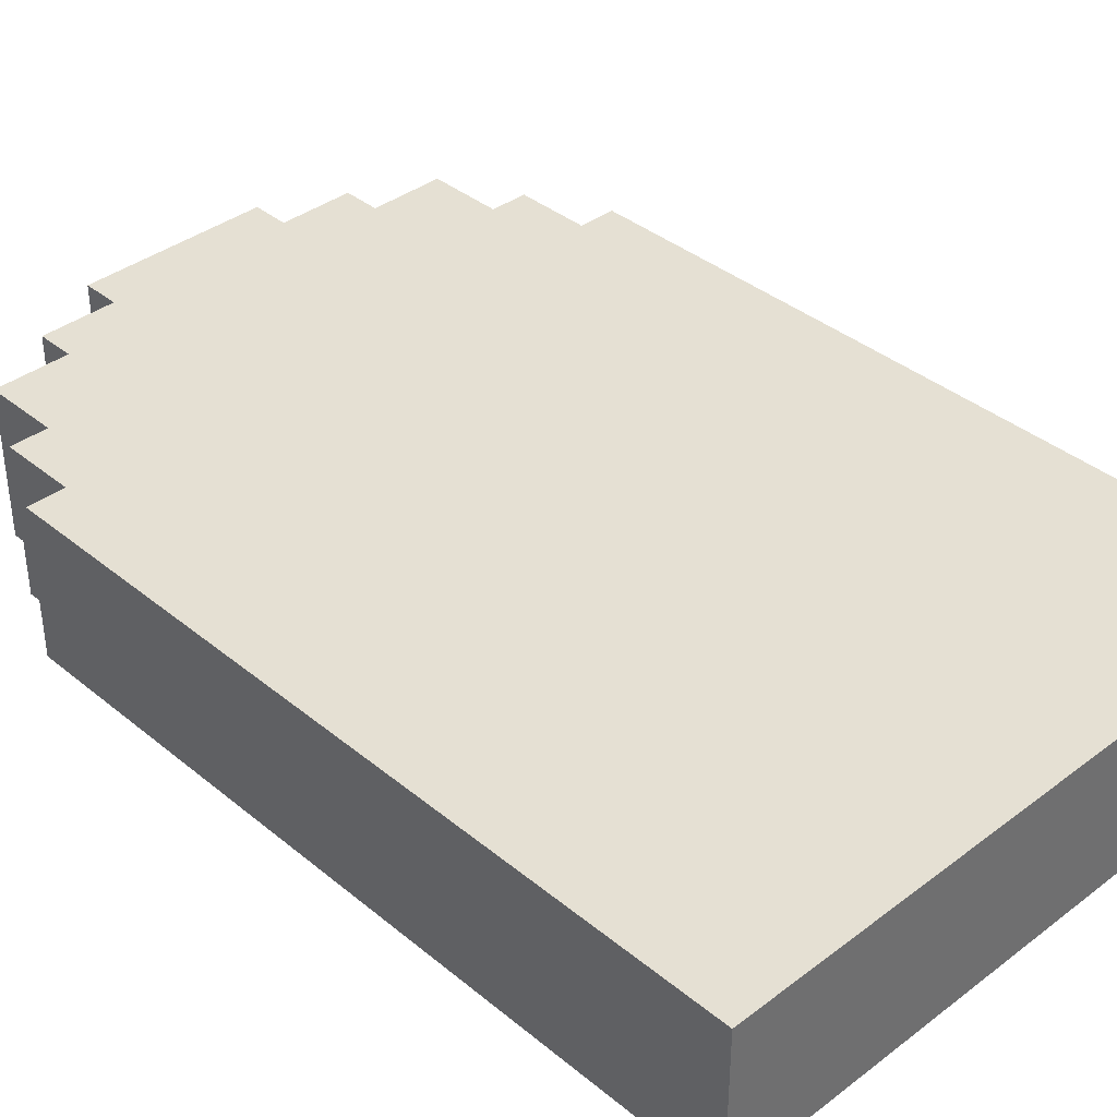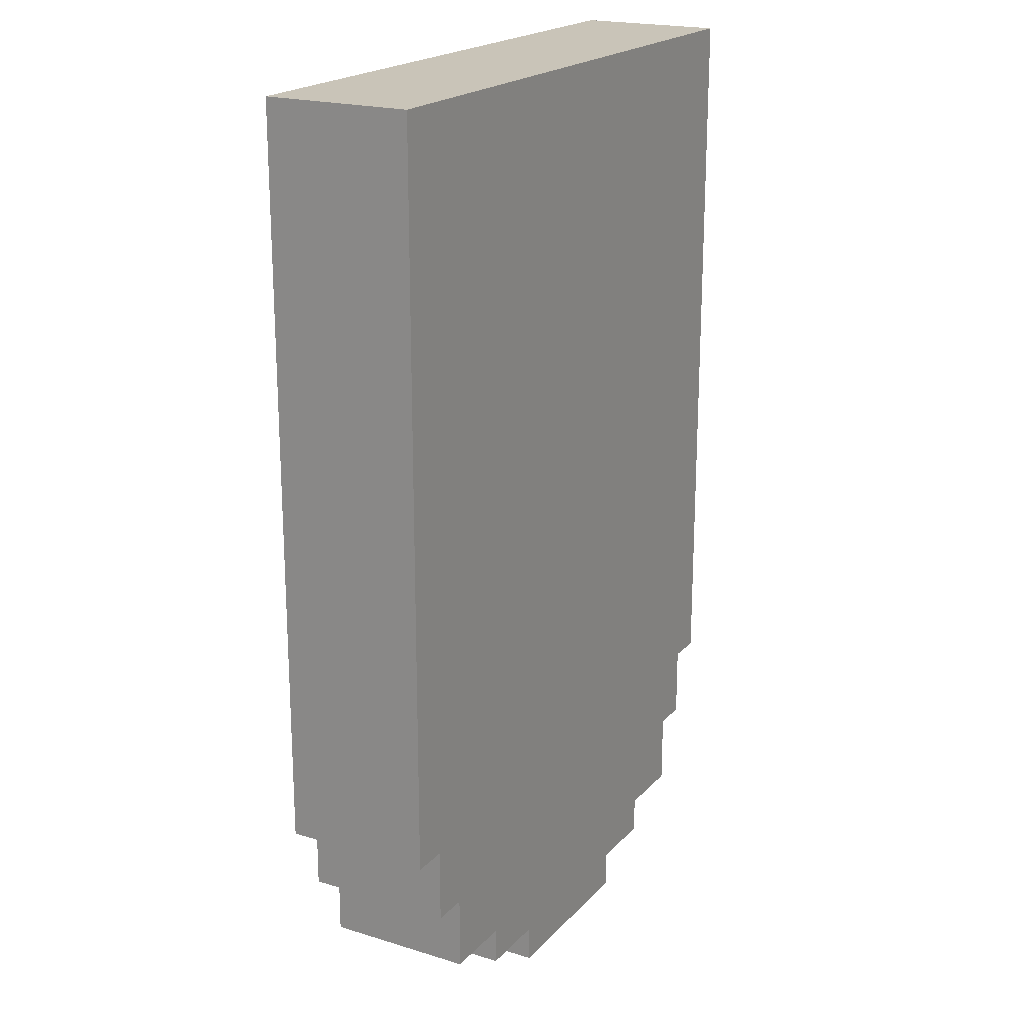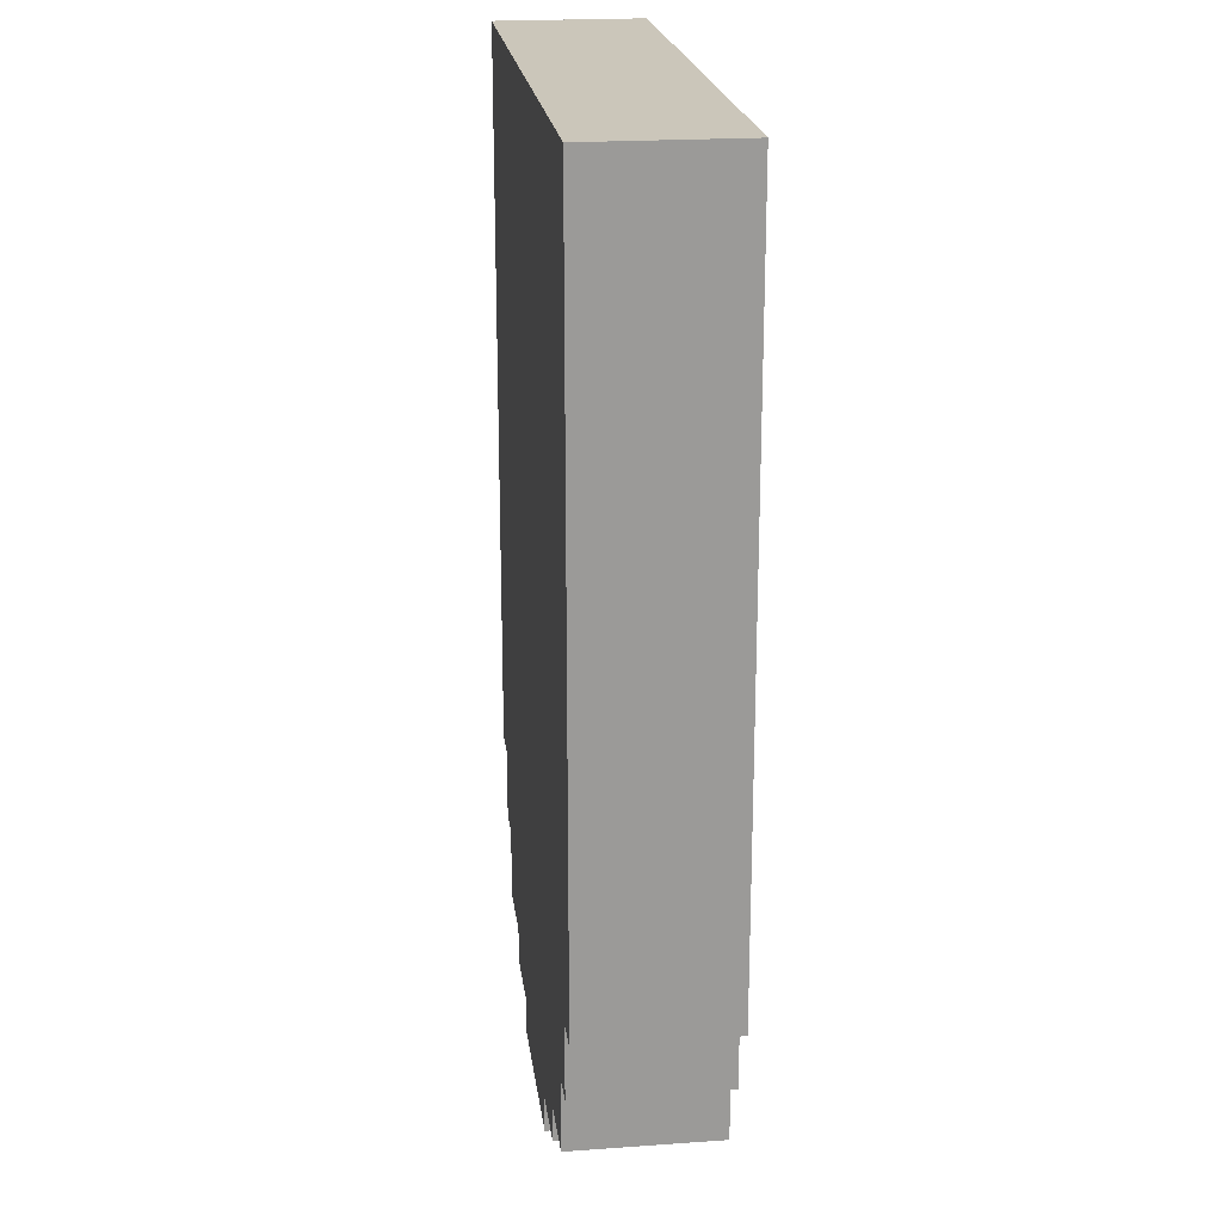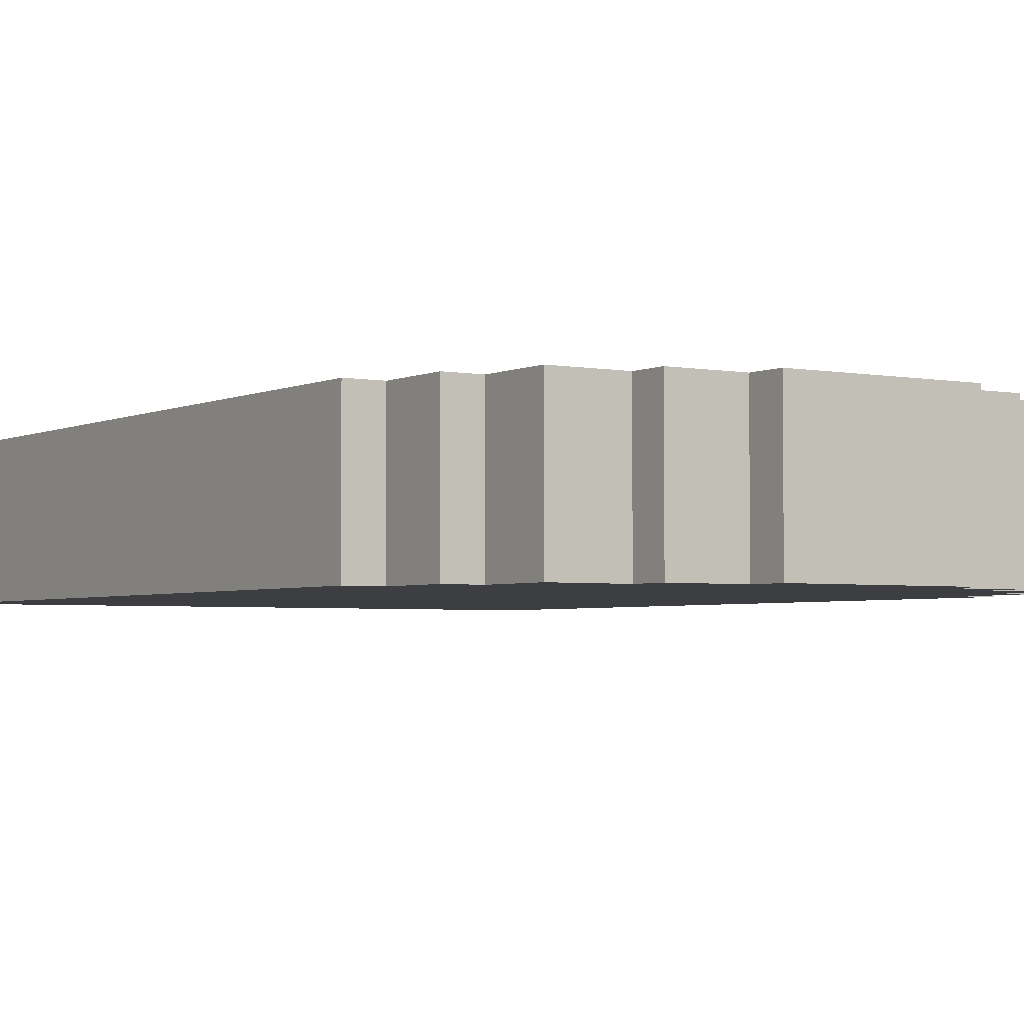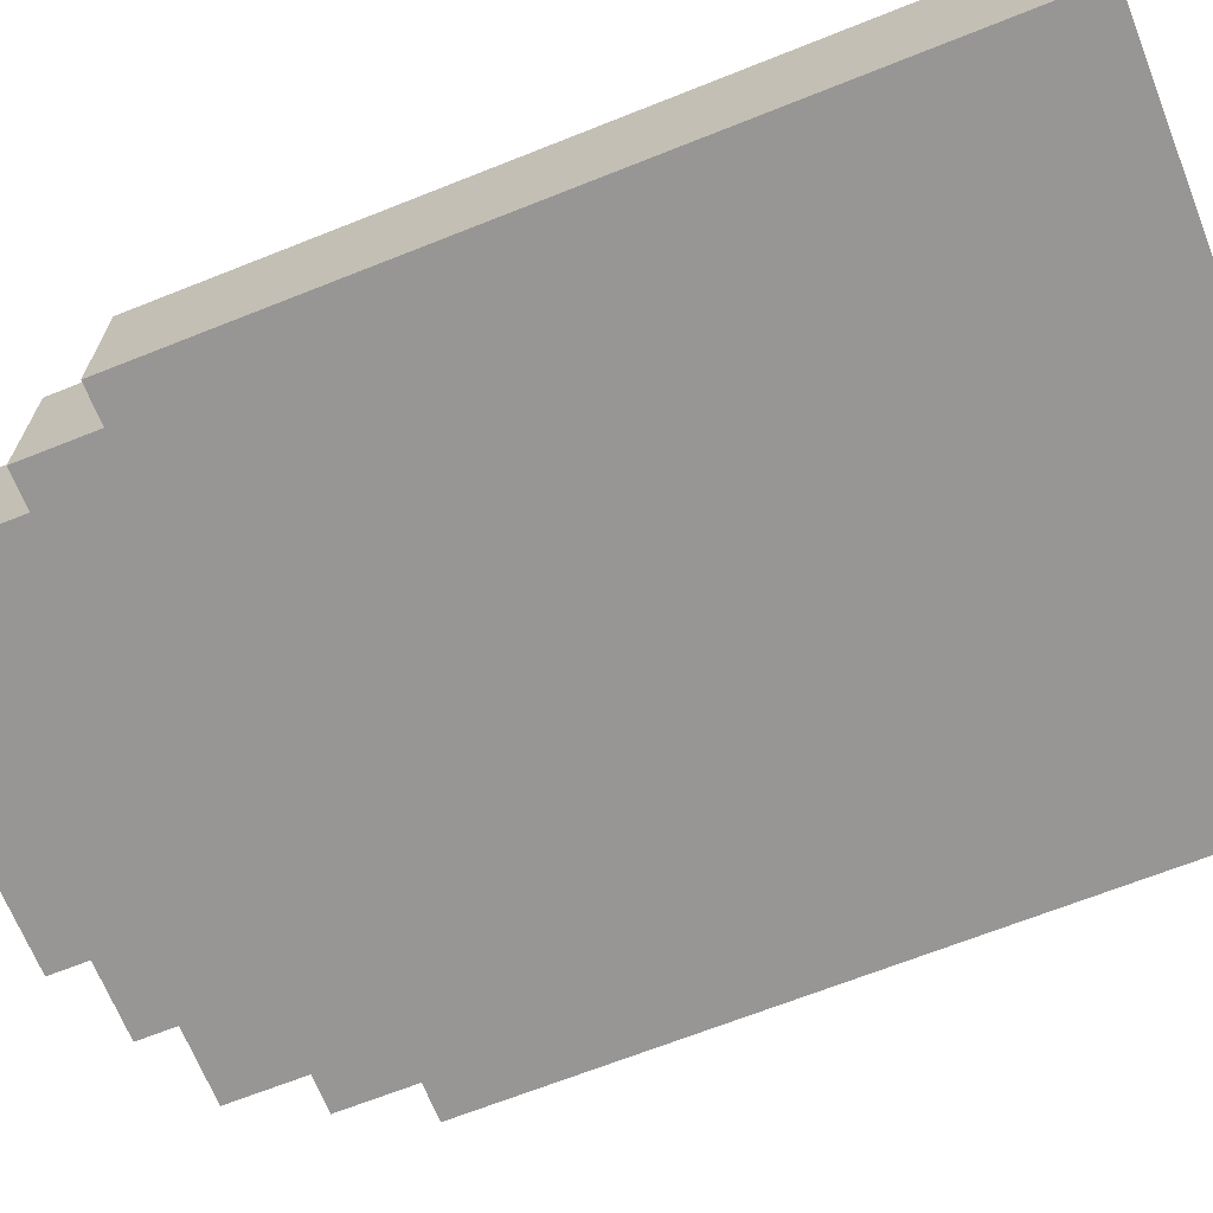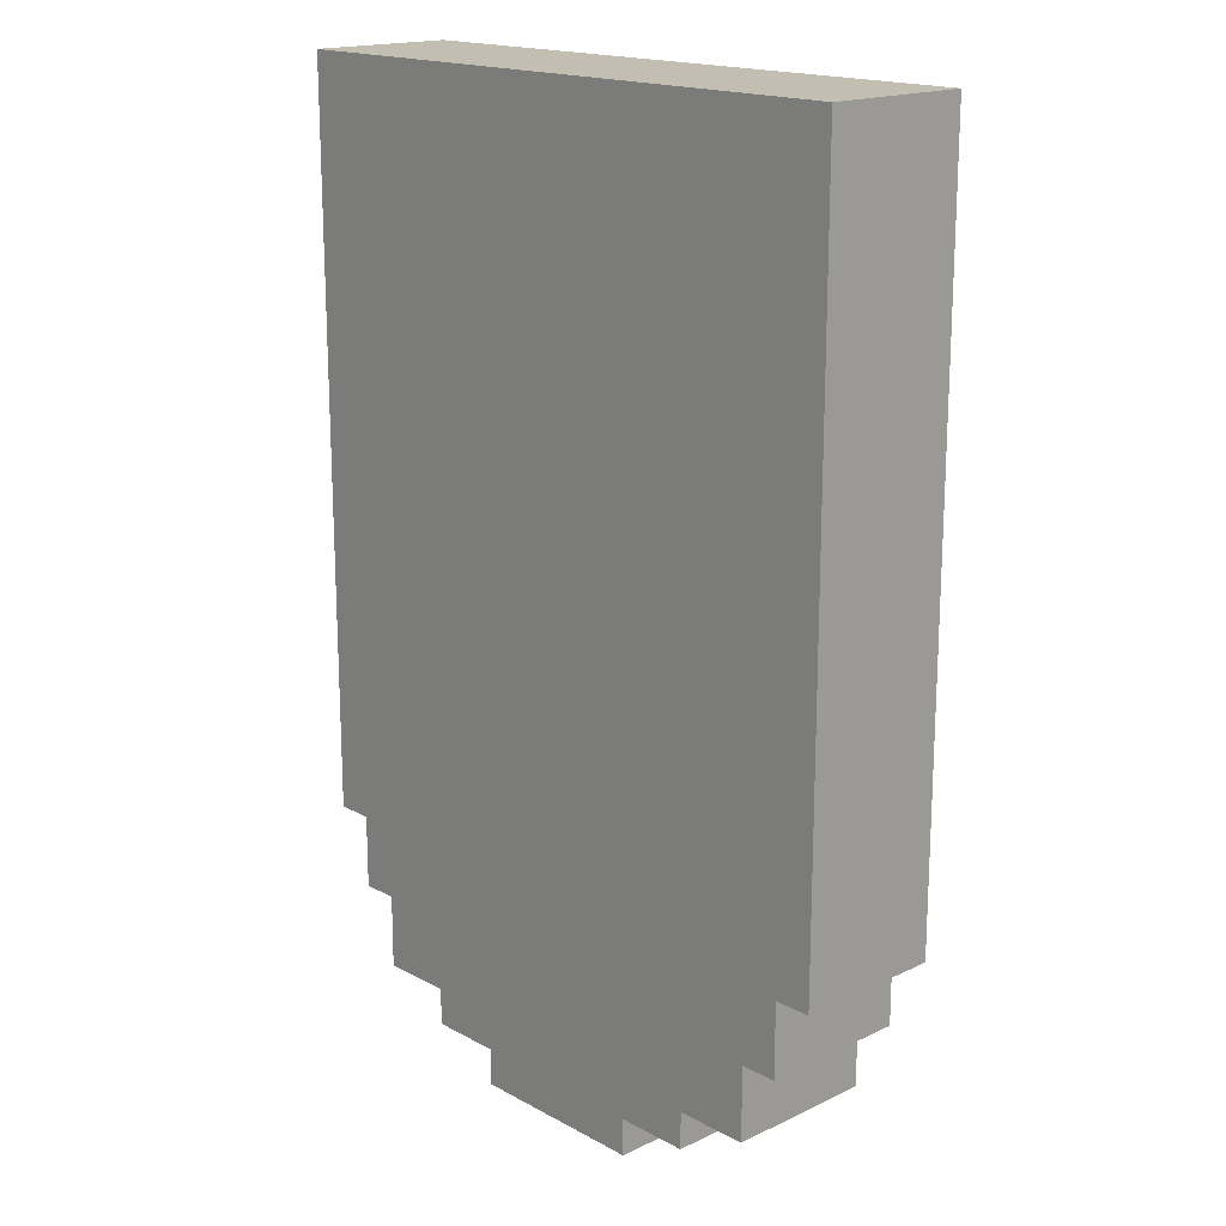
<metadata>
{"format":"obj","ext":"obj","renderer":"f3d","projection":"perspective","resolution":1024,"background":"white","views":[{"elev":38.0,"azim":-43.9,"up":"+Y"},{"elev":20.2,"azim":119.4,"up":"+Z"},{"elev":21.1,"azim":82.8,"up":"+Z"},{"elev":-3.2,"azim":146.8,"up":"+Y"},{"elev":-67.8,"azim":-68.3,"up":"+Y"},{"elev":17.5,"azim":46.9,"up":"+Z"}]}
</metadata>
<code>
v -8.5 0 13
v -8.5 0 -7
v -8.5 4 13
v -8.5 4 -7
v -7.5 0 -7
v -7.5 0 -9
v -7.5 4 -7
v -7.5 4 -9
v -6.5 0 -9
v -6.5 0 -11
v -6.5 4 -9
v -6.5 4 -11
v -4.5 0 -11
v -4.5 0 -12
v -4.5 4 -11
v -4.5 4 -12
v -2.5 0 -12
v -2.5 0 -13
v -2.5 4 -12
v -2.5 4 -13
v 2.5 0 -12
v 2.5 0 -13
v 2.5 4 -12
v 2.5 4 -13
v 4.5 0 -11
v 4.5 0 -12
v 4.5 4 -11
v 4.5 4 -12
v 6.5 0 -9
v 6.5 0 -11
v 6.5 4 -9
v 6.5 4 -11
v 7.5 0 -7
v 7.5 0 -9
v 7.5 4 -7
v 7.5 4 -9
v 8.5 0 13
v 8.5 0 -7
v 8.5 4 13
v 8.5 4 -7
v -8.5 0 13
v -8.5 4 13
v 8.5 0 13
v 8.5 4 13
v -8.5 0 -7
v -8.5 4 -7
v -7.5 0 -7
v -7.5 4 -7
v 7.5 0 -7
v 7.5 4 -7
v 8.5 0 -7
v 8.5 4 -7
v -7.5 0 -9
v -7.5 4 -9
v -6.5 0 -9
v -6.5 4 -9
v 6.5 0 -9
v 6.5 4 -9
v 7.5 0 -9
v 7.5 4 -9
v -6.5 0 -11
v -6.5 4 -11
v -4.5 0 -11
v -4.5 4 -11
v 4.5 0 -11
v 4.5 4 -11
v 6.5 0 -11
v 6.5 4 -11
v -4.5 0 -12
v -4.5 4 -12
v -2.5 0 -12
v -2.5 4 -12
v 2.5 0 -12
v 2.5 4 -12
v 4.5 0 -12
v 4.5 4 -12
v -2.5 0 -13
v -2.5 4 -13
v 2.5 0 -13
v 2.5 4 -13
v -8.5 0 13
v 8.5 0 13
v -8.5 0 -7
v -7.5 0 -7
v 7.5 0 -7
v 8.5 0 -7
v -7.5 0 -9
v -6.5 0 -9
v 6.5 0 -9
v 7.5 0 -9
v -6.5 0 -11
v -4.5 0 -11
v 4.5 0 -11
v 6.5 0 -11
v -4.5 0 -12
v -2.5 0 -12
v 2.5 0 -12
v 4.5 0 -12
v -2.5 0 -13
v 2.5 0 -13
v -8.5 4 13
v 8.5 4 13
v -8.5 4 -7
v -7.5 4 -7
v 7.5 4 -7
v 8.5 4 -7
v -7.5 4 -9
v -6.5 4 -9
v 6.5 4 -9
v 7.5 4 -9
v -6.5 4 -11
v -4.5 4 -11
v 4.5 4 -11
v 6.5 4 -11
v -4.5 4 -12
v -2.5 4 -12
v 2.5 4 -12
v 4.5 4 -12
v -2.5 4 -13
v 2.5 4 -13
f 3 2 1
f 4 2 3
f 7 6 5
f 8 6 7
f 11 10 9
f 12 10 11
f 15 14 13
f 16 14 15
f 19 18 17
f 20 18 19
f 21 22 23
f 23 22 24
f 25 26 27
f 27 26 28
f 29 30 31
f 31 30 32
f 33 34 35
f 35 34 36
f 37 38 39
f 39 38 40
f 43 42 41
f 44 42 43
f 45 46 47
f 47 46 48
f 49 50 51
f 51 50 52
f 53 54 55
f 55 54 56
f 57 58 59
f 59 58 60
f 61 62 63
f 63 62 64
f 65 66 67
f 67 66 68
f 69 70 71
f 71 70 72
f 73 74 75
f 75 74 76
f 77 78 79
f 79 78 80
f 83 82 81
f 84 82 83
f 85 82 84
f 86 82 85
f 87 85 84
f 88 85 87
f 89 85 88
f 90 85 89
f 91 89 88
f 92 89 91
f 93 89 92
f 94 89 93
f 95 93 92
f 96 93 95
f 97 93 96
f 98 93 97
f 99 97 96
f 100 97 99
f 101 102 103
f 103 102 104
f 104 102 105
f 105 102 106
f 104 105 107
f 107 105 108
f 108 105 109
f 109 105 110
f 108 109 111
f 111 109 112
f 112 109 113
f 113 109 114
f 112 113 115
f 115 113 116
f 116 113 117
f 117 113 118
f 116 117 119
f 119 117 120

</code>
